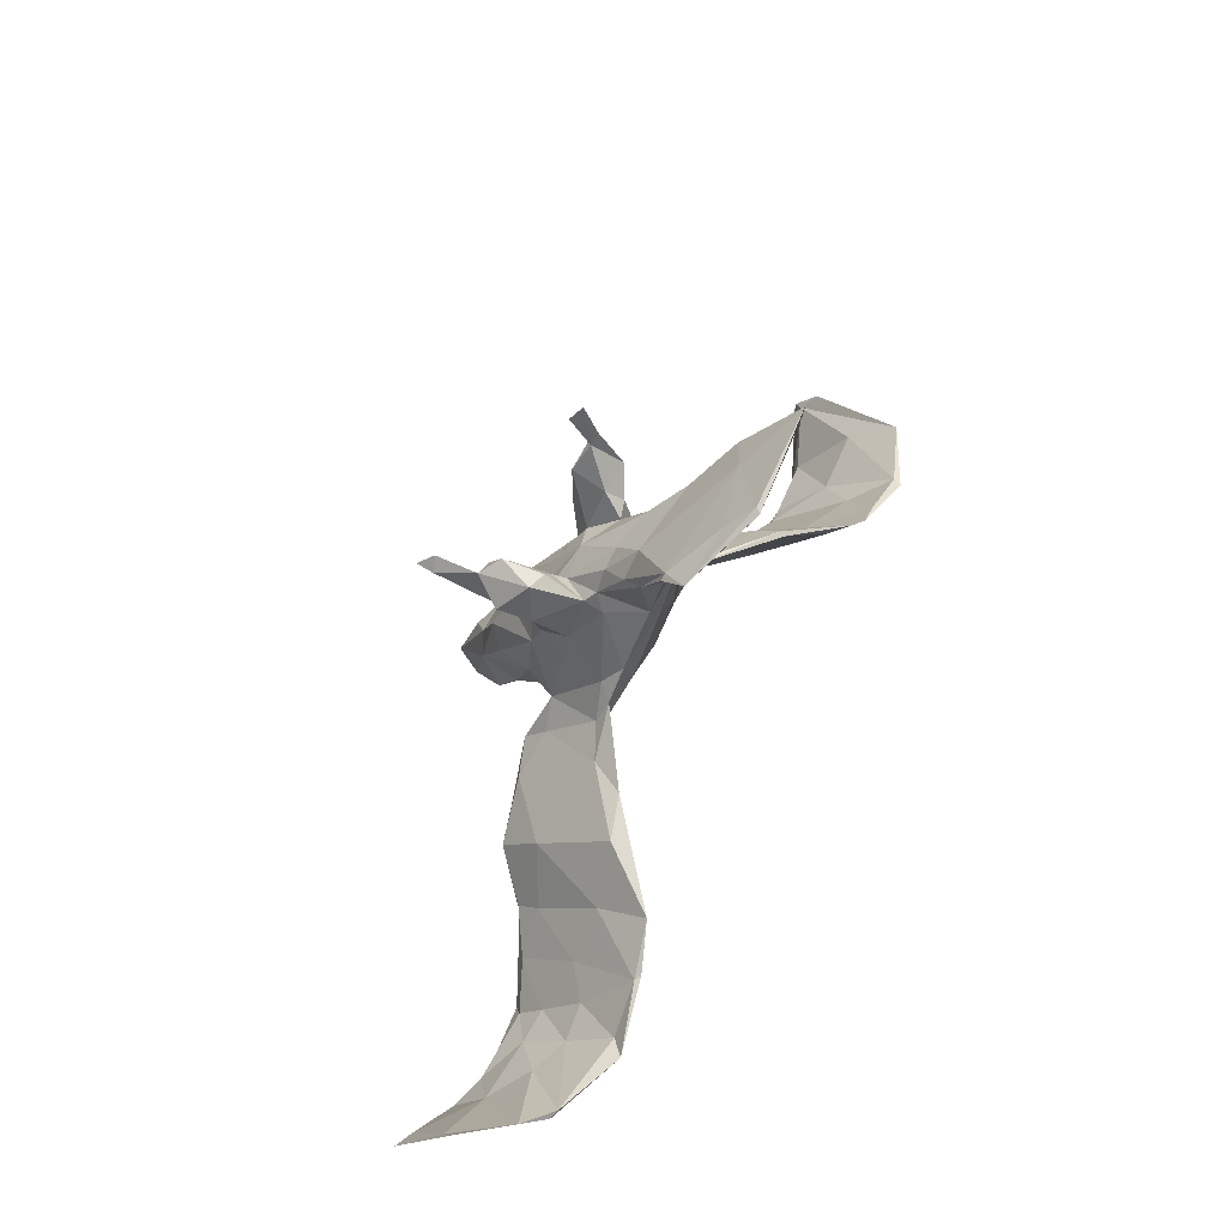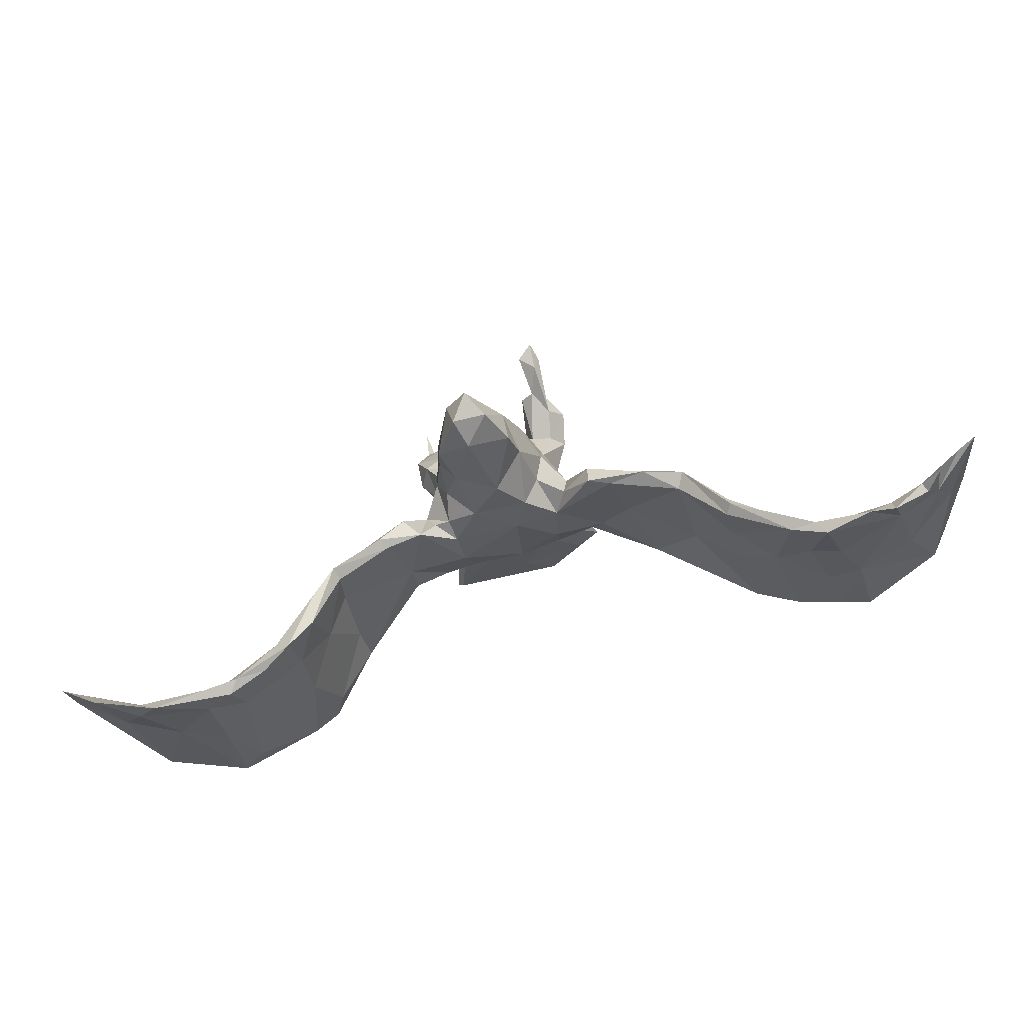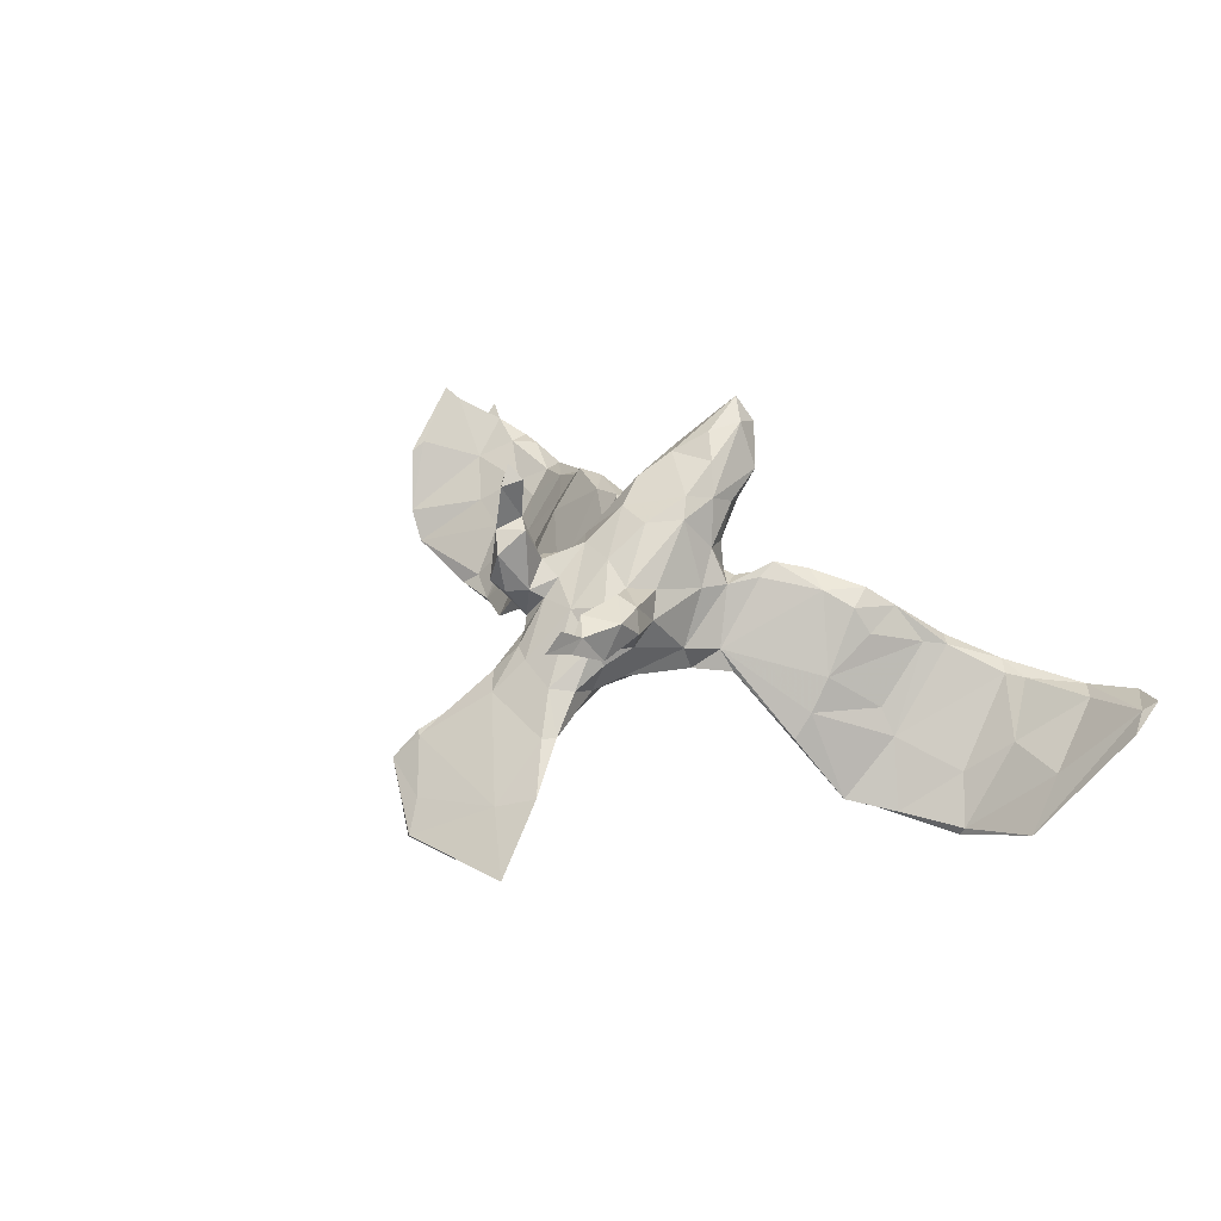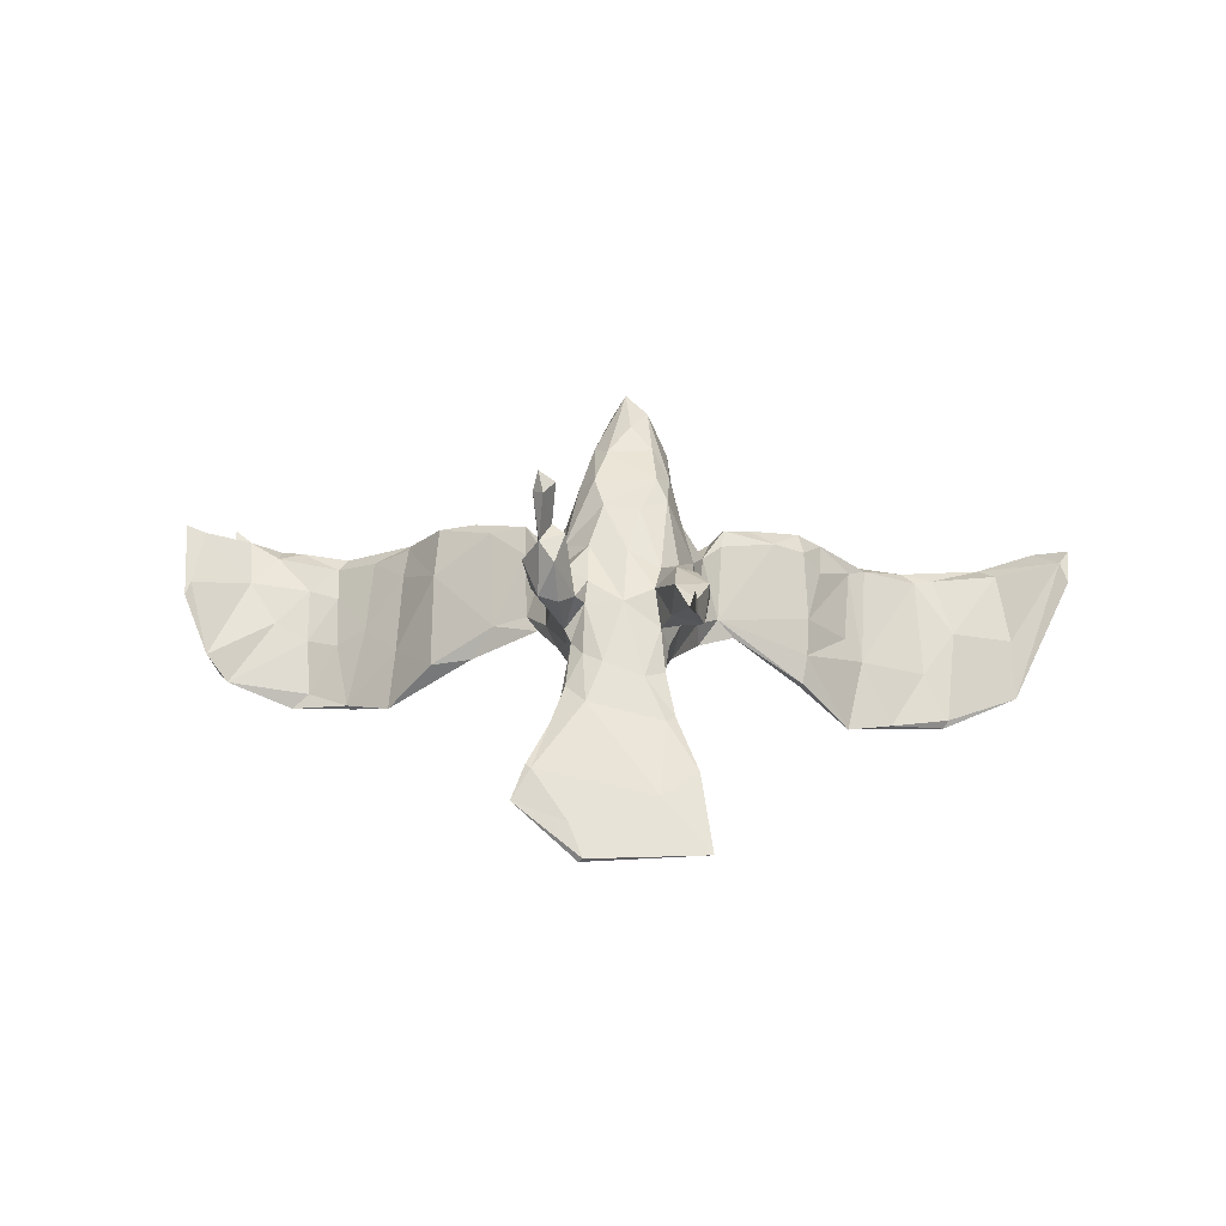
<metadata>
{"format":"obj","ext":"obj","renderer":"f3d","projection":"perspective","resolution":1024,"background":"white","views":[{"elev":57.2,"azim":114.2,"up":"+Y"},{"elev":-77.1,"azim":15.1,"up":"+Y"},{"elev":31.3,"azim":-137.3,"up":"+Z"},{"elev":20.4,"azim":-177.0,"up":"+Z"}]}
</metadata>
<code>
v 0.7913 -0.2688 0.06809
v 0.7698 -0.1843 -0.0098
v 0.7763 -0.1588 -0.02426
v 0.7459 -0.1954 -0.03408
v 0.7594 -0.2728 0.05338
v 0.714 -0.2692 -0.004961
v 0.6955 -0.0981 -0.1649
v 0.6917 -0.3102 0.008476
v 0.6749 -0.2408 -0.02987
v 0.7331 -0.1132 -0.1185
v 0.7145 -0.3237 0.03991
v 0.6844 -0.3073 0.02328
v 0.664 -0.1878 -0.0993
v 0.623 -0.1902 -0.08606
v 0.7086 -0.1092 -0.1577
v 0.6315 -0.2885 -0.000233
v 0.5926 -0.3141 0.001105
v 0.569 -0.2397 -0.04327
v 0.6333 -0.3266 -0.000735
v 0.643 -0.2908 -0.02486
v 0.5831 -0.101 -0.2144
v 0.565 -0.1764 -0.1151
v 0.5339 -0.1105 -0.1994
v 0.5696 -0.1872 -0.1267
v 0.5045 -0.2857 -7.6e-05
v 0.5173 -0.1671 -0.1325
v 0.5396 -0.239 -0.07253
v 0.515 -0.2233 -0.05115
v 0.5188 -0.3024 -0.01809
v 0.5081 -0.1537 -0.114
v 0.5539 -0.1126 -0.1909
v 0.5187 -0.2677 -0.01229
v 0.4907 -0.2198 -0.06487
v 0.4785 -0.06091 -0.1894
v 0.4472 -0.2289 0.01506
v 0.4672 -0.06028 -0.196
v 0.4542 -0.1425 -0.07723
v 0.4642 -0.2743 -0.005546
v 0.399 -0.01472 -0.1744
v 0.4378 -0.1593 -0.07726
v 0.3713 -0.2188 0.03311
v 0.3804 -0.2211 0.05134
v 0.3903 -0.0691 -0.08814
v 0.3868 -0.164 0.01451
v 0.3825 -0.1097 -0.07216
v 0.3753 -0.1629 -0.01328
v 0.3221 -0.08375 0.04541
v 0.3805 -0.1975 0.05269
v 0.318 -0.1454 0.1079
v 0.3054 -0.1509 0.08139
v 0.317 -0.04289 -0.03455
v 0.3187 0.01664 -0.079
v 0.213 -0.04172 0.04426
v 0.2532 -0.1329 0.1227
v 0.2093 0.02604 -0.003118
v 0.1948 -0.1112 0.1122
v 0.1618 -0.07365 0.1402
v 0.224 -0.08931 0.1223
v 0.1588 -0.1026 0.1251
v 0.2467 0.03333 -0.06078
v 0.1104 0.4489 -0.06885
v 0.16 -0.03533 0.1034
v 0.1398 0.4813 -0.1092
v 0.1214 0.2381 0.301
v 0.1131 0.2328 0.3338
v 0.1515 0.04241 0.02076
v 0.1397 0.2349 0.1876
v 0.1106 0.2193 0.2923
v 0.1306 0.07468 0.008366
v 0.1201 0.4415 -0.06686
v 0.07648 0.08753 -0.009685
v 0.1156 0.2107 0.2063
v 0.1193 0.003427 0.112
v 0.1115 -0.04633 0.1052
v 0.1106 0.2657 0.2303
v 0.1112 0.2813 0.1454
v 0.08549 0.413 -0.07049
v 0.1151 0.09943 0.02807
v 0.1059 0.1984 0.157
v 0.1282 0.2201 0.1352
v 0.09754 0.1604 0.08948
v 0.1044 0.113 0.09775
v 0.1627 0.01791 0.01669
v 0.1036 0.2584 0.3056
v 0.07647 0.3352 -0.01815
v 0.0952 0.1264 0.000141
v 0.08611 0.1294 0.1434
v 0.08649 0.2255 0.3126
v 0.08529 0.2879 0.2029
v 0.07238 0.2226 0.04385
v 0.08941 -0.03426 0.0684
v 0.09308 0.2248 0.244
v 0.0796 0.2791 0.1354
v 0.08548 0.08584 0.1601
v 0.07305 0.2018 0.1645
v 0.07118 0.2388 0.2334
v 0.07766 0.0182 0.01794
v 0.07057 -0.04925 0.1388
v 0.06594 -0.01412 0.2276
v 0.05674 0.2484 0.1341
v 0.04995 0.5134 -0.1268
v 0.07432 0.2377 0.07445
v 0.06701 0.3222 0.01344
v 0.08676 -0.001342 0.1675
v 0.06295 0.2549 0.05859
v 0.04568 0.2273 -0.02024
v 0.03352 0.359 0.004205
v 0.0256 0.5559 -0.1657
v 0.04239 0.2285 0.1164
v 0.04112 0.4114 -0.07928
v 0.09593 0.496 -0.13
v 0.04283 0.3159 -0.03986
v 0.04831 -0.1608 0.2442
v 0.04195 0.2895 0.05496
v 0.0574 -0.1047 0.2063
v 0.003642 -0.1163 0.1554
v -0.01745 0.499 -0.1392
v 0.03986 0.1984 0.1426
v 0.02202 -0.1947 0.2992
v 0.04561 -0.09205 0.2728
v 0.04188 -0.07089 0.1089
v 0.03261 0.5512 -0.1737
v 0.02189 -0.05167 0.2804
v -0.002053 -0.1831 0.3415
v -0.01877 0.2316 0.1221
v 0.03978 0.01301 0.2521
v 0.04213 0.1332 0.1791
v 0.02089 0.1998 -0.02815
v 0.00965 0.3075 0.05004
v -0.03474 0.1527 -0.02649
v -0.01417 -0.1012 0.3109
v 0.005088 0.07087 -0.01303
v 0.02158 0.06764 0.227
v -0.01929 -0.1847 0.2521
v -0.03813 0.07883 0.2219
v -0.02054 0.1475 0.1781
v -0.05162 -0.06621 0.282
v -0.08033 0.06611 -0.008447
v -0.04799 -0.08001 0.1148
v -0.1684 0.5459 -0.16
v -0.03237 -0.1944 0.3011
v -0.07758 0.3602 -0.05527
v -0.05914 -0.1261 0.1937
v -0.06233 0.009068 0.2519
v -0.07414 -0.1512 0.2451
v -0.08638 0.4763 -0.09772
v -0.04051 -0.1503 0.3187
v -0.07801 0.246 0.08235
v -0.03264 0.2975 -0.04227
v 0.01545 -0.03988 0.06555
v -0.06708 0.2059 0.1346
v -0.09149 0.3757 -0.02004
v -0.05564 0.1995 -0.023
v -0.07483 0.1639 0.1535
v -0.07739 0.3019 -0.02789
v -0.08711 0.2951 0.02745
v -0.05574 0.322 0.03199
v -0.09387 -0.03604 0.06815
v -0.07628 0.2444 2.6e-05
v -0.09047 0.2322 0.04674
v -0.08181 -0.03568 0.238
v -0.08366 -0.08096 0.2152
v -0.1025 0.1234 0.1445
v -0.08754 -0.05156 0.1559
v -0.09501 0.2775 0.1159
v -0.1002 0.2111 0.1725
v -0.1004 0.295 0.1735
v -0.08068 0.03347 0.2254
v -0.1046 -0.008406 0.1658
v -0.09029 0.109 -0.01306
v -0.08825 0.4506 -0.1036
v -0.1089 0.2521 0.08998
v -0.09335 0.1868 0.007694
v -0.09834 -0.04735 0.1065
v -0.105 0.3556 -0.0212
v -0.09269 0.006684 0.02125
v -0.1345 0.2042 0.1602
v -0.1237 0.3392 0.1526
v -0.1092 0.1824 0.06742
v -0.1332 0.08885 0.03191
v -0.1348 0.4096 0.1689
v -0.1349 0.07263 -0.01283
v -0.123 0.1532 0.1089
v -0.1245 0.03791 0.1188
v -0.1221 -0.04759 0.1055
v -0.1379 0.3552 0.1456
v -0.1445 0.4431 -0.07269
v -0.1326 0.3716 0.1919
v -0.1353 0.3281 0.162
v -0.1468 0.292 0.108
v -0.1289 0.4285 -0.07825
v -0.1531 0.2197 0.1259
v -0.1536 0.2598 0.1632
v -0.1724 -0.08467 0.1349
v -0.1483 -0.09362 0.1059
v -0.1388 -0.008819 0.1111
v -0.1905 -0.01237 0.02557
v -0.1925 0.03379 -0.01321
v -0.1597 0.5345 -0.1605
v -0.1696 -0.05341 0.1173
v -0.2589 -0.1063 0.1057
v -0.1655 0.03661 0.01979
v -0.2079 -0.12 0.1036
v -0.2162 -0.1236 0.1226
v -0.306 0.01219 -0.1077
v -0.309 -0.03631 -0.05494
v -0.2963 -0.1606 0.08049
v -0.3102 -0.1238 0.08524
v -0.3009 -0.1648 0.1032
v -0.3032 -0.1139 0.03639
v -0.3105 0.01703 -0.1001
v -0.3179 -0.01438 -0.06041
v -0.3428 -0.1376 -0.01508
v -0.3395 -0.1317 0.04535
v -0.3193 -0.05224 -0.009347
v -0.3717 -0.03361 -0.1618
v -0.3526 -0.2216 0.03442
v -0.3421 -0.1925 0.0735
v -0.3853 -0.1113 -0.06665
v -0.3916 -0.01592 -0.196
v -0.3926 -0.2055 0.01932
v -0.3979 -0.2542 0.01459
v -0.4215 -0.232 0.01462
v -0.398 -0.1299 -0.1028
v -0.4165 -0.1091 -0.1081
v -0.4451 -0.2702 -0.0129
v -0.3928 -0.2008 -0.0316
v -0.4318 -0.04699 -0.2072
v -0.4688 -0.05954 -0.2061
v -0.5621 -0.09981 -0.2263
v -0.4967 -0.2416 -0.06675
v -0.5137 -0.2681 -0.01835
v -0.526 -0.1183 -0.2007
v -0.4908 -0.2894 -0.009367
v -0.5063 -0.296 -0.03094
v -0.6307 -0.3235 -0.01331
v -0.5532 -0.2779 -0.05162
v -0.5277 -0.1493 -0.1456
v -0.5568 -0.1887 -0.1362
v -0.5817 -0.2065 -0.09029
v -0.6236 -0.2202 -0.09549
v -0.5457 -0.2781 -0.01774
v -0.6634 -0.2995 -0.02783
v -0.6592 -0.2906 -0.01119
v -0.5704 -0.1019 -0.2115
v -0.7069 -0.2338 -0.04966
v -0.6801 -0.1807 -0.09234
v -0.7262 -0.3185 0.02151
v -0.6862 -0.1147 -0.1741
v -0.7831 -0.2777 0.04378
v -0.7667 -0.2604 0.02739
v -0.779 -0.2274 0.003297
f 77 85 112
f 106 112 85
f 110 77 112
f 70 85 77
f 103 105 85
f 106 85 105
f 61 103 85
f 114 105 103
f 90 105 102
f 109 102 105
f 81 90 102
f 106 105 90
f 77 63 70
f 61 70 63
f 111 63 77
f 61 85 70
f 146 61 101
f 63 101 61
f 108 146 101
f 107 61 146
f 103 61 107
f 152 107 146
f 171 117 110
f 111 110 117
f 142 171 110
f 199 117 171
f 146 187 152
f 175 152 187
f 140 187 146
f 199 191 187
f 175 187 191
f 140 199 187
f 171 191 199
f 114 103 107
f 112 142 110
f 191 171 142
f 157 107 152
f 175 191 142
f 175 142 155
f 149 155 142
f 159 175 155
f 157 152 175
f 129 114 107
f 157 129 107
f 109 114 129
f 125 129 157
f 175 156 157
f 148 157 156
f 159 156 175
f 109 105 114
f 148 125 157
f 109 129 125
f 151 125 148
f 160 148 156
f 159 160 156
f 179 148 160
f 190 165 172
f 148 172 165
f 192 190 172
f 178 165 190
f 76 67 80
f 79 80 67
f 102 76 80
f 75 67 76
f 81 102 80
f 93 76 102
f 87 81 80
f 100 93 102
f 89 76 93
f 109 100 102
f 89 93 100
f 118 100 109
f 125 118 109
f 95 100 118
f 136 125 151
f 165 151 148
f 167 151 165
f 179 172 148
f 192 172 179
f 183 192 179
f 193 190 192
f 79 67 72
f 75 72 67
f 95 79 72
f 87 80 79
f 92 95 72
f 87 79 95
f 127 87 95
f 96 100 95
f 127 95 118
f 125 127 118
f 94 87 127
f 136 127 125
f 133 127 136
f 154 136 151
f 166 154 151
f 135 136 154
f 178 167 165
f 166 151 167
f 177 154 166
f 177 163 154
f 168 154 163
f 183 163 177
f 193 177 166
f 192 183 177
f 193 192 177
f 94 127 133
f 135 133 136
f 144 133 135
f 168 135 154
f 186 178 190
f 75 76 89
f 189 167 178
f 188 189 178
f 193 167 189
f 21 7 15
f 10 15 7
f 24 21 15
f 31 7 21
f 245 229 230
f 228 230 229
f 249 245 230
f 238 229 245
f 225 229 238
f 240 238 245
f 224 233 228
f 230 228 233
f 216 224 228
f 231 233 224
f 36 34 21
f 31 21 34
f 23 36 21
f 39 34 36
f 30 31 34
f 24 23 21
f 26 36 23
f 243 237 236
f 235 236 237
f 248 243 236
f 241 237 243
f 246 241 243
f 239 237 241
f 242 234 232
f 223 232 234
f 240 242 232
f 236 234 242
f 237 231 235
f 226 235 231
f 239 231 237
f 235 226 234
f 222 234 226
f 236 235 234
f 227 226 231
f 222 226 227
f 224 227 231
f 223 234 222
f 38 29 25
f 17 25 29
f 42 38 25
f 33 29 38
f 40 33 38
f 27 29 33
f 20 29 27
f 26 27 33
f 28 32 18
f 16 18 32
f 22 28 18
f 35 32 28
f 24 20 27
f 17 29 20
f 9 18 16
f 17 16 32
f 12 9 16
f 14 18 9
f 13 20 24
f 26 24 27
f 10 14 9
f 22 18 14
f 5 9 12
f 19 12 16
f 20 6 8
f 11 8 6
f 19 20 8
f 13 6 20
f 9 5 2
f 1 2 5
f 10 9 2
f 248 246 243
f 249 241 246
f 247 244 240
f 242 240 244
f 245 247 240
f 251 244 247
f 230 239 241
f 238 240 232
f 225 238 232
f 233 231 239
f 30 28 22
f 7 22 14
f 15 13 24
f 4 6 13
f 1 6 4
f 15 4 13
f 252 249 246
f 230 241 249
f 233 239 230
f 40 26 33
f 36 26 40
f 31 30 22
f 37 28 30
f 23 24 26
f 249 247 245
f 10 7 14
f 31 22 7
f 3 4 15
f 69 55 60
f 52 60 55
f 83 69 60
f 66 55 69
f 202 198 211
f 205 211 198
f 212 202 211
f 182 198 202
f 97 83 91
f 56 91 83
f 150 97 91
f 71 83 97
f 74 91 59
f 56 59 91
f 57 74 59
f 98 91 74
f 195 158 185
f 174 185 158
f 196 195 185
f 176 158 195
f 209 201 208
f 215 208 201
f 218 209 208
f 204 201 209
f 214 218 208
f 217 209 218
f 215 214 208
f 221 218 214
f 128 71 132
f 97 132 71
f 130 128 132
f 86 71 128
f 138 130 132
f 153 128 130
f 176 138 132
f 170 130 138
f 182 170 138
f 153 130 170
f 180 173 182
f 170 182 173
f 202 180 182
f 179 173 180
f 83 71 69
f 86 69 71
f 78 66 69
f 86 78 69
f 73 66 78
f 82 73 78
f 62 66 73
f 90 78 86
f 150 132 97
f 150 176 132
f 182 138 176
f 197 182 176
f 196 180 202
f 195 197 176
f 198 182 197
f 66 62 55
f 58 55 62
f 57 62 73
f 121 150 91
f 158 176 150
f 139 158 150
f 200 196 202
f 184 180 196
f 201 200 202
f 194 196 200
f 215 201 202
f 194 200 201
f 47 55 58
f 57 58 62
f 54 58 57
f 74 57 73
f 54 57 59
f 98 74 73
f 104 98 73
f 121 91 98
f 115 121 98
f 139 150 121
f 116 139 121
f 174 158 139
f 164 174 139
f 196 185 174
f 169 196 174
f 194 195 196
f 204 195 194
f 56 54 59
f 49 58 54
f 104 115 98
f 116 121 115
f 113 116 115
f 143 139 116
f 134 143 116
f 164 139 143
f 162 164 143
f 169 174 164
f 145 162 143
f 169 164 162
f 201 204 194
f 203 195 204
f 120 113 115
f 134 116 113
f 119 134 113
f 145 143 134
f 161 162 145
f 120 119 113
f 141 134 119
f 141 145 134
f 147 145 141
f 45 36 40
f 37 30 34
f 207 203 209
f 204 209 203
f 217 207 209
f 210 203 207
f 213 210 207
f 197 203 210
f 197 195 203
f 50 54 56
f 50 49 54
f 47 58 49
f 48 47 49
f 41 49 50
f 221 214 215
f 206 197 210
f 51 50 53
f 56 53 50
f 60 51 53
f 46 50 51
f 205 197 206
f 213 206 210
f 212 215 202
f 53 56 83
f 60 53 83
f 52 55 47
f 43 52 47
f 216 205 206
f 198 197 205
f 219 215 212
f 220 212 211
f 250 248 251
f 236 251 248
f 252 250 251
f 246 248 250
f 5 6 1
f 12 6 5
f 189 190 193
f 193 166 167
f 189 186 190
f 181 178 186
f 96 75 89
f 96 89 100
f 181 186 189
f 64 72 75
f 84 64 75
f 68 72 64
f 92 75 96
f 95 92 96
f 84 75 92
f 65 68 64
f 92 72 68
f 88 92 68
f 65 88 68
f 84 92 88
f 188 178 181
f 188 181 189
f 65 64 84
f 65 84 88
f 252 246 250
f 244 251 236
f 242 244 236
f 3 1 4
f 39 43 34
f 37 34 43
f 52 43 39
f 32 25 17
f 35 25 32
f 19 17 20
f 19 16 17
f 8 12 19
f 11 12 8
f 6 12 11
f 249 251 247
f 218 223 222
f 217 222 227
f 217 218 222
f 221 223 218
f 213 217 227
f 42 41 38
f 46 38 41
f 49 41 42
f 50 46 41
f 40 38 46
f 48 42 35
f 25 35 42
f 44 48 35
f 49 42 48
f 37 44 35
f 47 48 44
f 43 44 37
f 28 37 35
f 3 15 10
f 122 63 111
f 117 122 111
f 108 63 122
f 45 39 36
f 51 39 45
f 220 216 228
f 213 224 216
f 220 229 225
f 206 213 216
f 227 224 213
f 124 119 120
f 123 124 120
f 141 119 124
f 251 249 252
f 225 232 223
f 43 47 44
f 219 221 215
f 225 221 219
f 225 219 212
f 45 46 51
f 40 46 45
f 220 225 212
f 220 205 216
f 205 220 211
f 60 52 39
f 60 39 51
f 225 223 221
f 213 207 217
f 153 170 173
f 169 184 196
f 183 180 184
f 94 104 73
f 120 115 104
f 128 149 106
f 112 106 149
f 86 128 106
f 153 149 128
f 159 155 153
f 149 153 155
f 173 159 153
f 160 159 173
f 90 81 78
f 82 78 81
f 106 90 86
f 160 173 179
f 183 179 180
f 94 73 82
f 87 82 81
f 163 183 184
f 87 94 82
f 99 104 94
f 120 104 99
f 126 99 94
f 184 169 168
f 161 168 169
f 163 184 168
f 126 120 99
f 169 162 161
f 145 147 161
f 137 161 147
f 126 123 120
f 131 124 123
f 137 131 123
f 147 124 131
f 137 147 131
f 141 124 147
f 144 161 137
f 111 77 110
f 149 142 112
f 144 135 168
f 126 94 133
f 144 126 133
f 161 144 168
f 229 220 228
f 122 117 199
f 140 122 199
f 146 108 140
f 122 140 108
f 63 108 101
f 137 123 144
f 126 144 123
f 3 2 1
f 2 3 10

</code>
